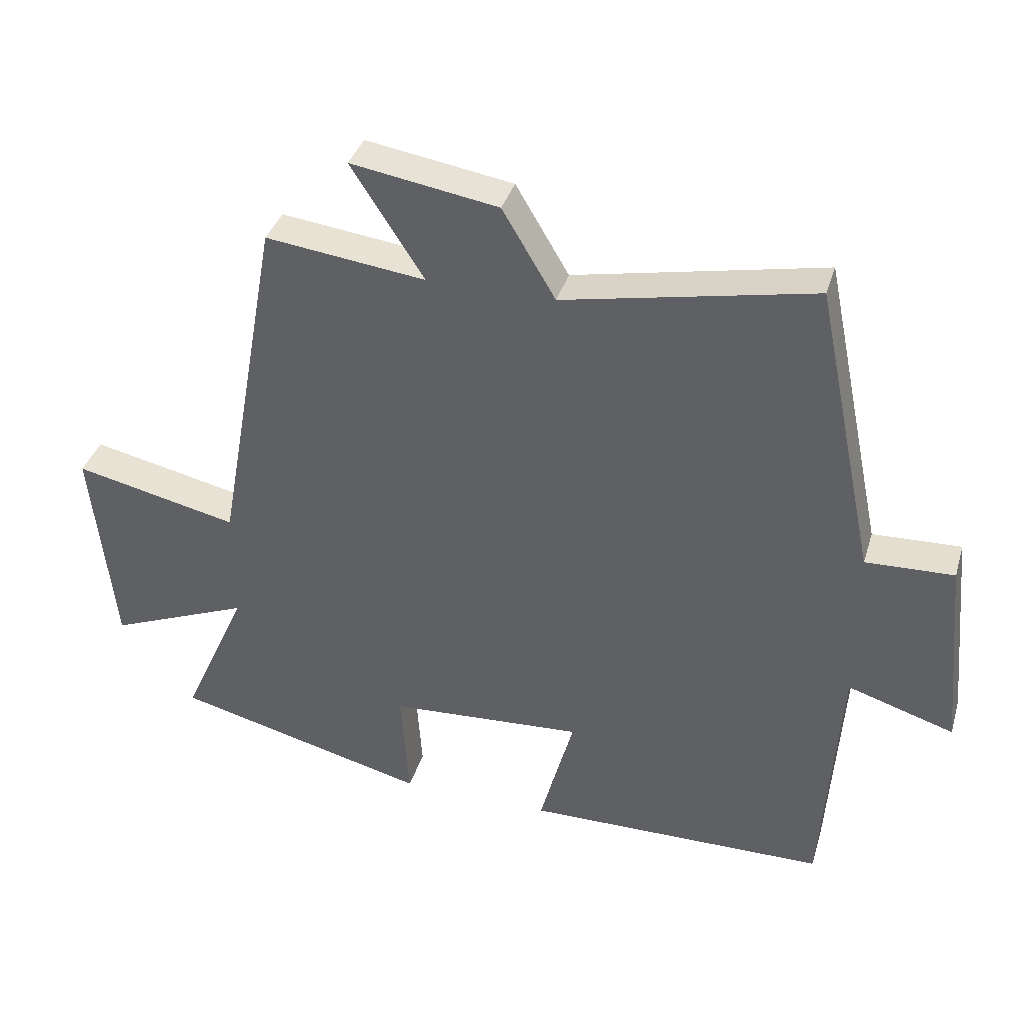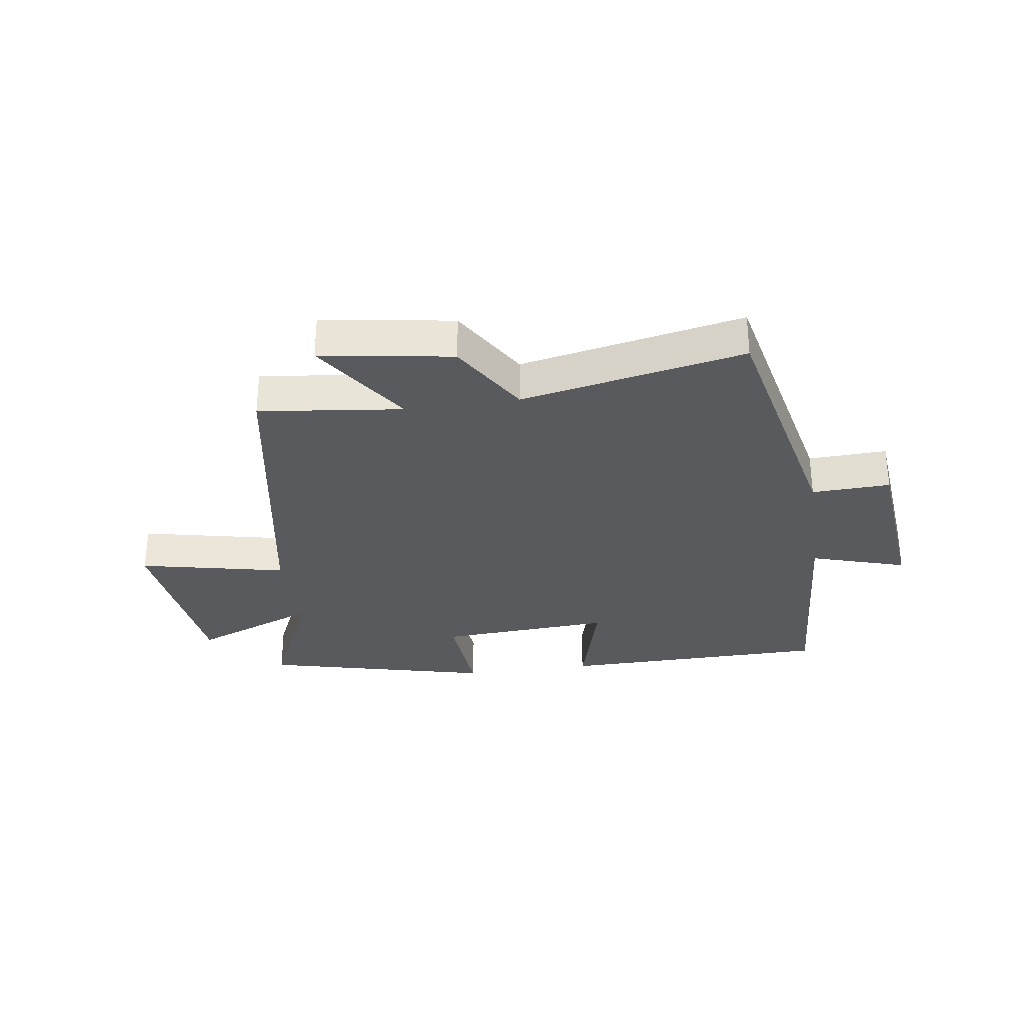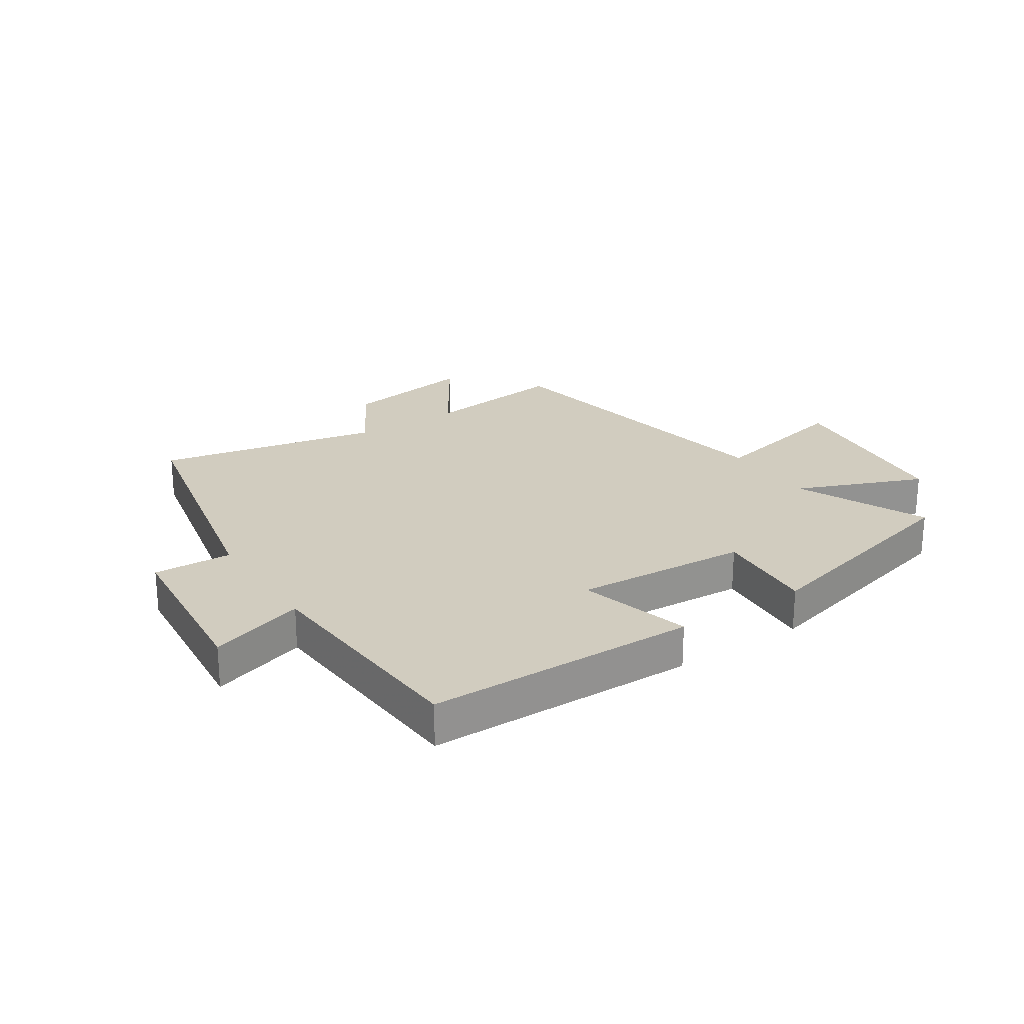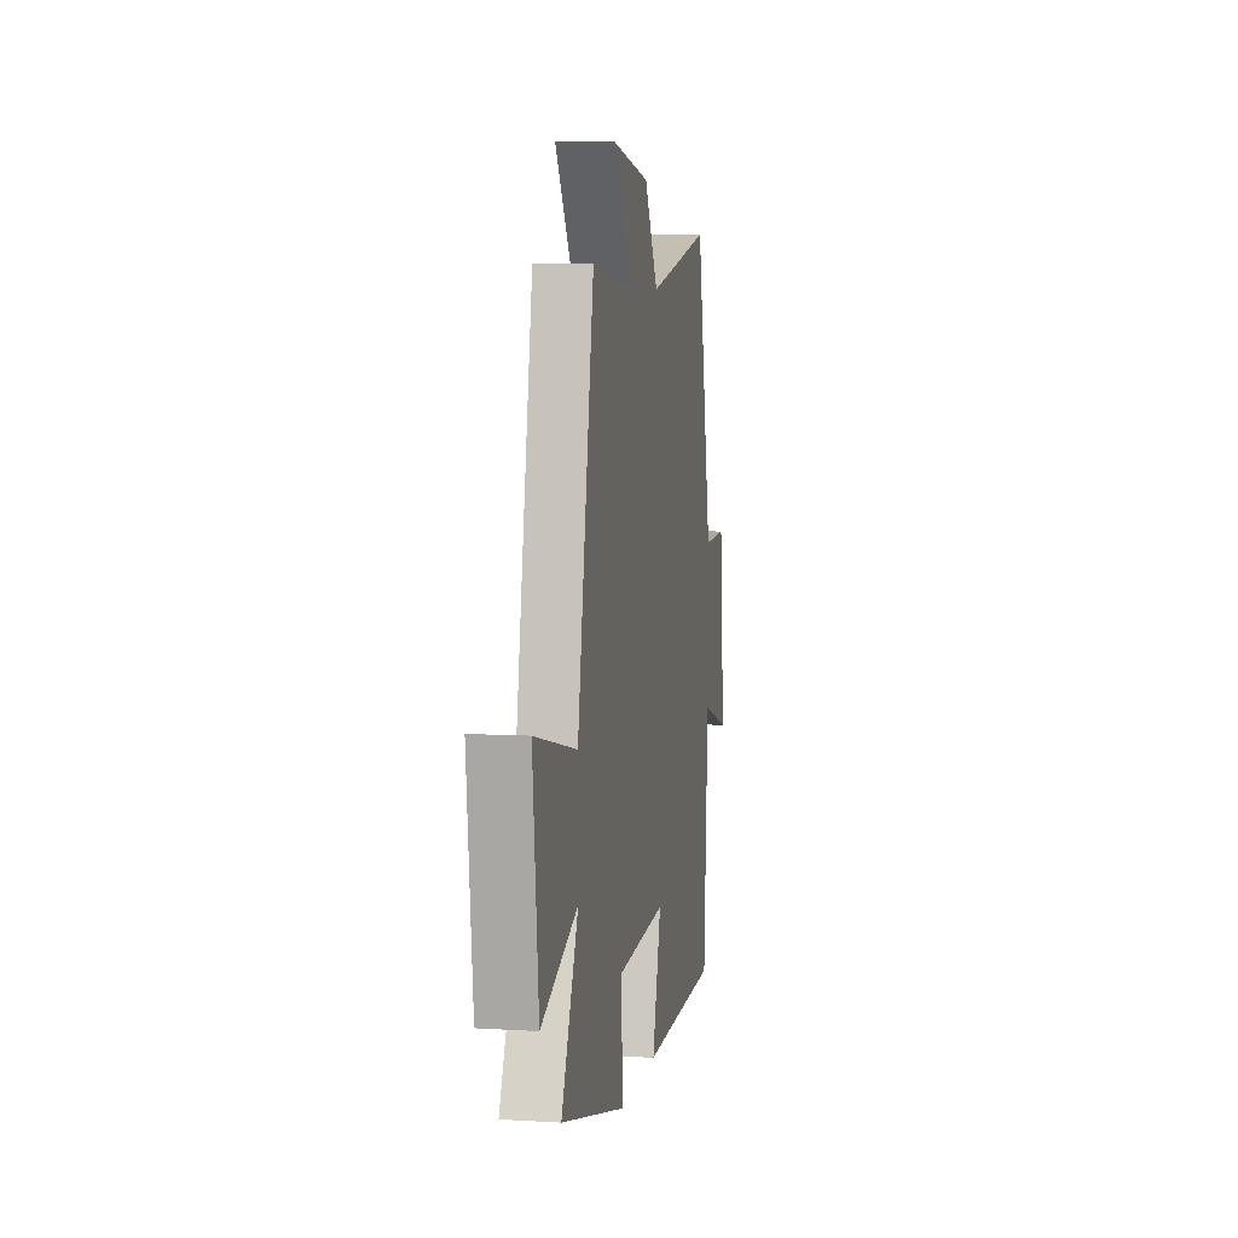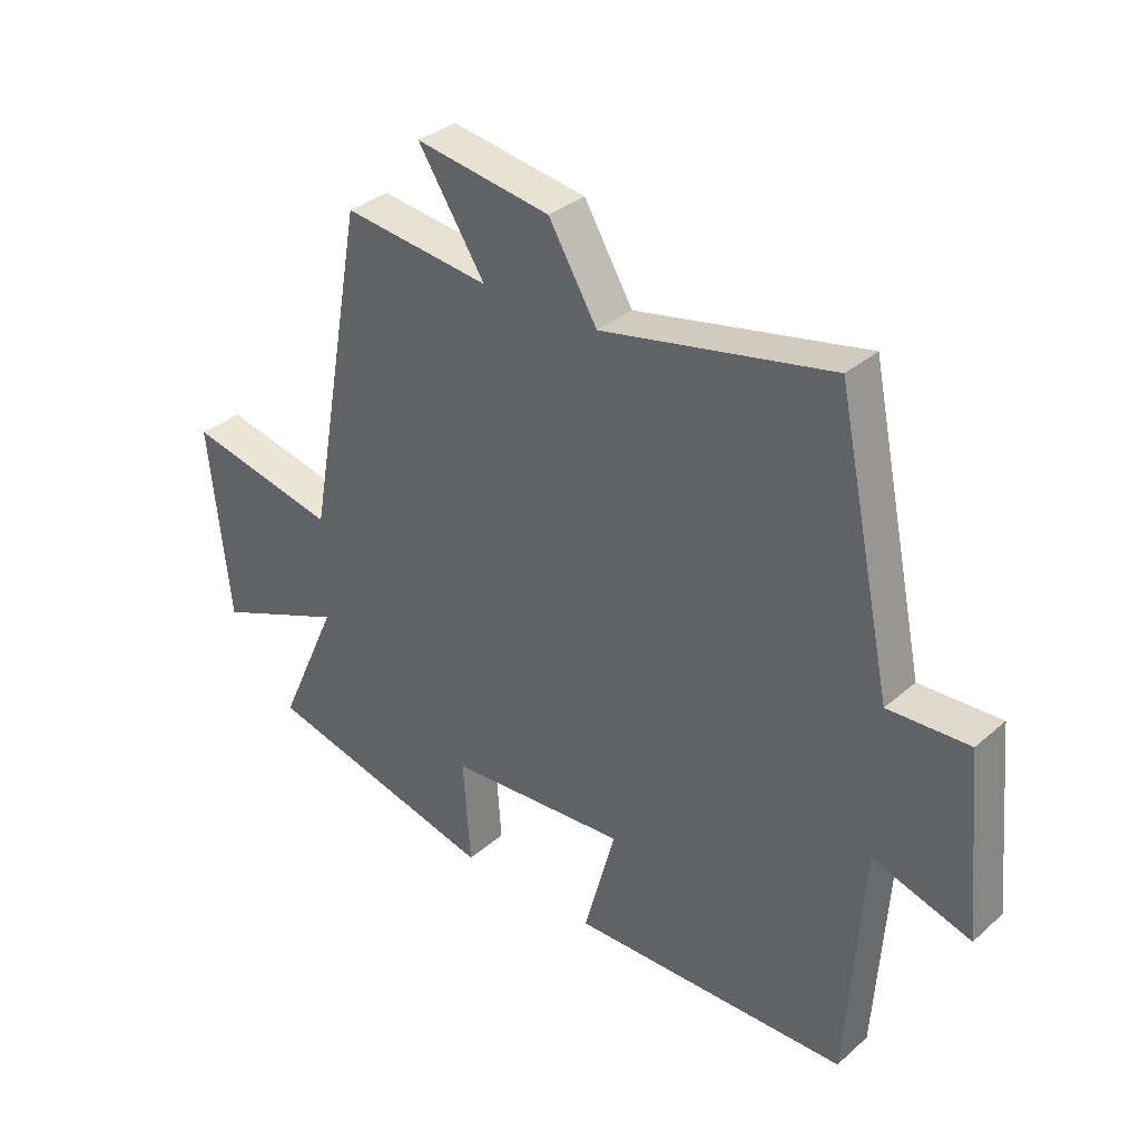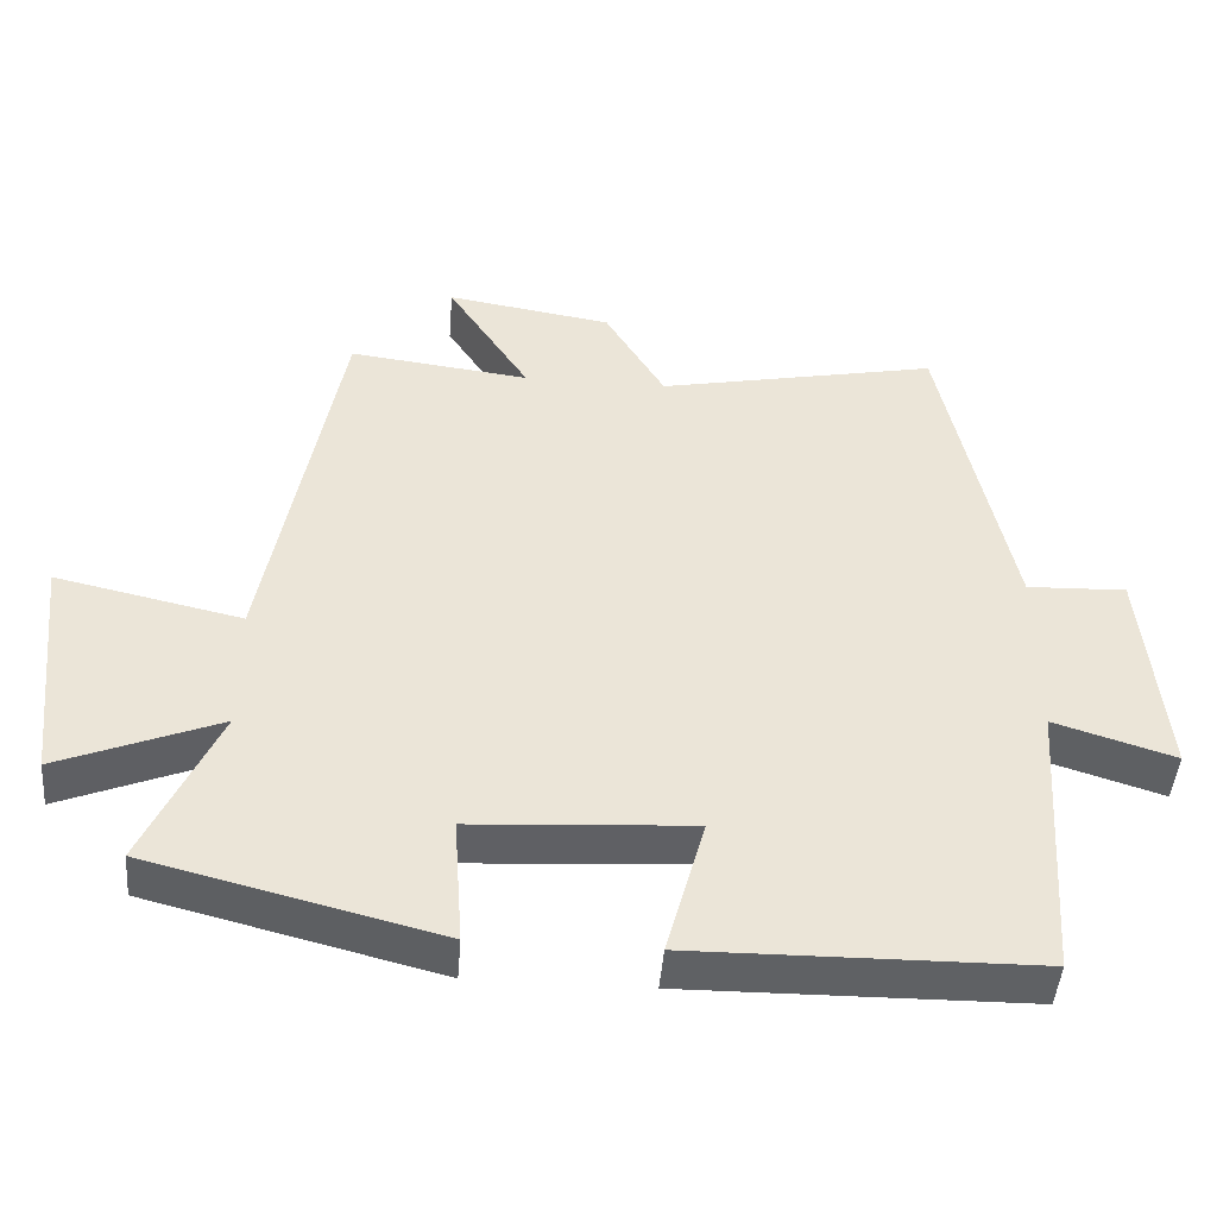
<metadata>
{"format":"obj","ext":"obj","renderer":"f3d","projection":"perspective","resolution":1024,"background":"white","views":[{"elev":37.1,"azim":16.2,"up":"+Z"},{"elev":-30.5,"azim":8.5,"up":"+Y"},{"elev":24.0,"azim":146.7,"up":"+Y"},{"elev":6.8,"azim":-79.9,"up":"+Z"},{"elev":33.8,"azim":40.6,"up":"+Z"},{"elev":-46.0,"azim":-4.5,"up":"+Z"}]}
</metadata>
<code>
v 0.474 0.07 -0.495
v 0.017 0.07 -0.5
v 0.069 0.07 -0.31
v -0.225 0.07 -0.328
v -0.213 0.07 -0.5
v -0.599 0.07 -0.402
v -0.5 0.07 -0.182
v -0.714 0.07 -0.269
v -0.748 0.07 0.049
v -0.5 0.07 -0.006
v -0.403 0.07 0.53
v -0.161 0.07 0.5
v -0.271 0.07 0.671
v -0.049 0.07 0.635
v 0.031 0.07 0.5
v 0.408 0.07 0.576
v 0.5 0.07 0.134
v 0.633 0.07 0.139
v 0.661 0.07 -0.159
v 0.5 0.07 -0.108
v 0.474 0 -0.495
v 0.017 0 -0.5
v 0.069 0 -0.31
v -0.225 0 -0.328
v -0.213 0 -0.5
v -0.599 0 -0.402
v -0.5 0 -0.182
v -0.714 0 -0.269
v -0.748 0 0.049
v -0.5 0 -0.006
v -0.403 0 0.53
v -0.161 0 0.5
v -0.271 0 0.671
v -0.049 0 0.635
v 0.031 0 0.5
v 0.408 0 0.576
v 0.5 0 0.134
v 0.633 0 0.139
v 0.661 0 -0.159
v 0.5 0 -0.108
f 17 18 19 20
f 17 20 1
f 16 17 1
f 15 16 1
f 12 13 14 15
f 12 15 1
f 10 11 12 1
f 7 8 9 10
f 4 5 6 7
f 3 4 7 10
f 1 2 3
f 1 3 10
f 40 39 38 37
f 21 40 37
f 21 37 36
f 21 36 35
f 35 34 33 32
f 21 35 32
f 21 32 31 30
f 30 29 28 27
f 27 26 25 24
f 30 27 24 23
f 23 22 21
f 30 23 21
f 1 21 22 2
f 2 22 23 3
f 3 23 24 4
f 4 24 25 5
f 5 25 26 6
f 6 26 27 7
f 7 27 28 8
f 8 28 29 9
f 9 29 30 10
f 10 30 31 11
f 11 31 32 12
f 12 32 33 13
f 13 33 34 14
f 14 34 35 15
f 15 35 36 16
f 16 36 37 17
f 17 37 38 18
f 18 38 39 19
f 19 39 40 20
f 20 40 21 1

</code>
